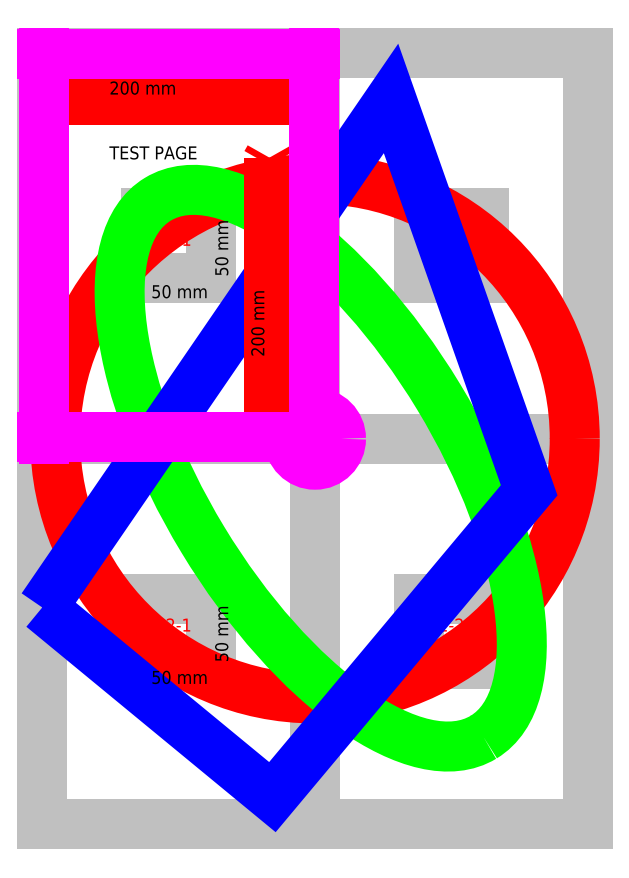
<metadata>
{"format":"dxf","ext":"dxf","renderer":"ezdxf+matplotlib","layout":"modelspace","background":"white","min_lineweight":24,"dpi":150}
</metadata>
<code>
0
SECTION
2
ENTITIES
0
LINE
8
0
10
0
20
0
30
0
11
210
21
0
31
0
0
LINE
8
0
10
0
20
-297
30
0
11
210
21
-297
31
0
0
LINE
8
0
10
0
20
0
30
0
11
0
21
-297
31
0
0
LINE
8
0
10
210
20
0
30
0
11
210
21
-297
31
0
0
LINE
8
0
10
80
20
-123.5
30
0
11
130
21
-123.5
31
0
0
LINE
8
0
10
130
20
-173.5
30
0
11
130
21
-123.5
31
0
0
LINE
8
0
10
80
20
-123.5
30
0
11
80
21
-173.5
31
0
0
LINE
8
0
10
80
20
-173.5
30
0
11
130
21
-173.5
31
0
0
TEXT
8
TEXTLAYER
10
95
20
-148.5
30
0
40
10
1
1-1
72
     1
11
105
21
-148.5
31
0
0
LINE
8
0
10
210
20
0
30
0
11
420
21
0
31
0
0
LINE
8
0
10
210
20
-297
30
0
11
420
21
-297
31
0
0
LINE
8
0
10
210
20
0
30
0
11
210
21
-297
31
0
0
LINE
8
0
10
420
20
0
30
0
11
420
21
-297
31
0
0
LINE
8
0
10
290
20
-123.5
30
0
11
340
21
-123.5
31
0
0
LINE
8
0
10
340
20
-173.5
30
0
11
340
21
-123.5
31
0
0
LINE
8
0
10
290
20
-123.5
30
0
11
290
21
-173.5
31
0
0
LINE
8
0
10
290
20
-173.5
30
0
11
340
21
-173.5
31
0
0
TEXT
8
TEXTLAYER
10
303.3
20
-148.5
30
0
40
10
1
1-2
72
     1
11
315
21
-148.5
31
0
0
LINE
8
0
10
0
20
-297
30
0
11
210
21
-297
31
0
0
LINE
8
0
10
0
20
-594
30
0
11
210
21
-594
31
0
0
LINE
8
0
10
0
20
-297
30
0
11
0
21
-594
31
0
0
LINE
8
0
10
210
20
-297
30
0
11
210
21
-594
31
0
0
LINE
8
0
10
80
20
-420.5
30
0
11
130
21
-420.5
31
0
0
LINE
8
0
10
130
20
-470.5
30
0
11
130
21
-420.5
31
0
0
LINE
8
0
10
80
20
-420.5
30
0
11
80
21
-470.5
31
0
0
LINE
8
0
10
80
20
-470.5
30
0
11
130
21
-470.5
31
0
0
TEXT
8
TEXTLAYER
10
93.33
20
-445.5
30
0
40
10
1
2-1
72
     1
11
105
21
-445.5
31
0
0
LINE
8
0
10
210
20
-297
30
0
11
420
21
-297
31
0
0
LINE
8
0
10
210
20
-594
30
0
11
420
21
-594
31
0
0
LINE
8
0
10
210
20
-297
30
0
11
210
21
-594
31
0
0
LINE
8
0
10
420
20
-297
30
0
11
420
21
-594
31
0
0
LINE
8
0
10
290
20
-420.5
30
0
11
340
21
-420.5
31
0
0
LINE
8
0
10
340
20
-470.5
30
0
11
340
21
-420.5
31
0
0
LINE
8
0
10
290
20
-420.5
30
0
11
290
21
-470.5
31
0
0
LINE
8
0
10
290
20
-470.5
30
0
11
340
21
-470.5
31
0
0
TEXT
8
TEXTLAYER
10
301.7
20
-445.5
30
0
40
10
1
2-2
72
     1
11
315
21
-445.5
31
0
0
CIRCLE
8
0
10
210
20
-297
30
0
40
20
0
CIRCLE
8
0
10
210
20
-297
30
0
40
200
0
ELLIPSE
8
0
10
214.4
20
-319.7
30
0
11
125.4
21
-207.1
31
0
210
0
220
0
230
1
40
0.4384
41
0
42
6.283
0
LWPOLYLINE
8
0
90
        5
70
     0
43
0
10
0
20
-426.9
10
268.5
20
-34.97
10
374.9
20
-336.7
10
177.2
20
-573
10
0
20
-426.9
0
LWPOLYLINE
8
0
90
        2
70
     0
43
0
10
5
20
-35.95
10
205
20
-35.95
0
TEXT
8
0
10
51.67
20
-32.01
30
0
40
10
1
200 mm
0
LWPOLYLINE
8
0
90
        2
70
     0
43
0
10
5
20
-35.95
10
9.403
20
-33.46
0
LWPOLYLINE
8
0
90
        2
70
     0
43
0
10
5
20
-35.95
10
9.403
20
-38.44
0
LWPOLYLINE
8
0
90
        2
70
     0
43
0
10
205
20
-35.95
10
200.6
20
-33.46
0
LWPOLYLINE
8
0
90
        2
70
     0
43
0
10
205
20
-35.95
10
200.6
20
-38.44
0
LWPOLYLINE
8
0
90
        2
70
     0
43
0
10
174.9
20
-280.6
10
174.9
20
-80.56
0
TEXT
8
0
10
171
20
-233.9
30
0
40
10
1
200 mm
50
90
0
LWPOLYLINE
8
0
90
        2
70
     0
43
0
10
174.9
20
-280.6
10
177.4
20
-276.2
0
LWPOLYLINE
8
0
90
        2
70
     0
43
0
10
174.9
20
-280.6
10
172.4
20
-276.2
0
LWPOLYLINE
8
0
90
        2
70
     0
43
0
10
174.9
20
-80.56
10
172.4
20
-84.96
0
LWPOLYLINE
8
0
90
        2
70
     0
43
0
10
174.9
20
-80.56
10
177.4
20
-84.96
0
TEXT
8
0
10
83.91
20
-188.8
30
0
40
10
1
50 mm
0
TEXT
8
0
10
143.2
20
-172.1
30
0
40
10
1
50 mm
50
90
0
TEXT
8
0
10
143.2
20
-469.1
30
0
40
10
1
50 mm
50
90
0
TEXT
8
0
10
83.91
20
-485.8
30
0
40
10
1
50 mm
0
TEXT
8
0
10
51.67
20
-81.91
30
0
40
10
1
TEST PAGE
0
LINE
8
0
10
1
20
0
30
0
11
1
21
-297
31
0
0
LINE
8
0
10
209
20
0
30
0
11
209
21
-297
31
0
0
LINE
8
0
10
0
20
-296
30
0
11
210
21
-296
31
0
0
LINE
8
0
10
0
20
-1
30
0
11
210
21
-1
31
0
0
VIEWPORT
8
VIEWPORTS
10
354.6
20
148.5
30
0
40
730.3
41
326.7
68
     1
69
     1
12
354.6
22
148.5
13
0
23
0
14
10
24
10
15
10
25
10
16
0
26
0
36
0
17
0
27
0
37
0
42
50
43
0
44
0
45
326.7
50
0
51
0
72
   100
90
    32800
1

281
     0
71
     0
74
     0
110
0
120
0
130
0
111
1
121
0
131
0
112
0
122
1
132
0
79
     0
146
0
0
VIEWPORT
8
VIEWPORTS
10
105
20
148.5
30
0
40
210
41
297
68
     2
69
     2
12
201.5
22
-303.3
13
0
23
0
14
10
24
10
15
10
25
10
16
0
26
0
36
0
17
0
27
0
37
0
42
50
43
0
44
0
45
830.6
50
0
51
0
72
   100
90
        0
1

281
     0
71
     0
74
     0
110
0
120
0
130
0
111
1
121
0
131
0
112
0
122
1
132
0
79
     0
146
0
0
ENDSEC
0
EOF

</code>
